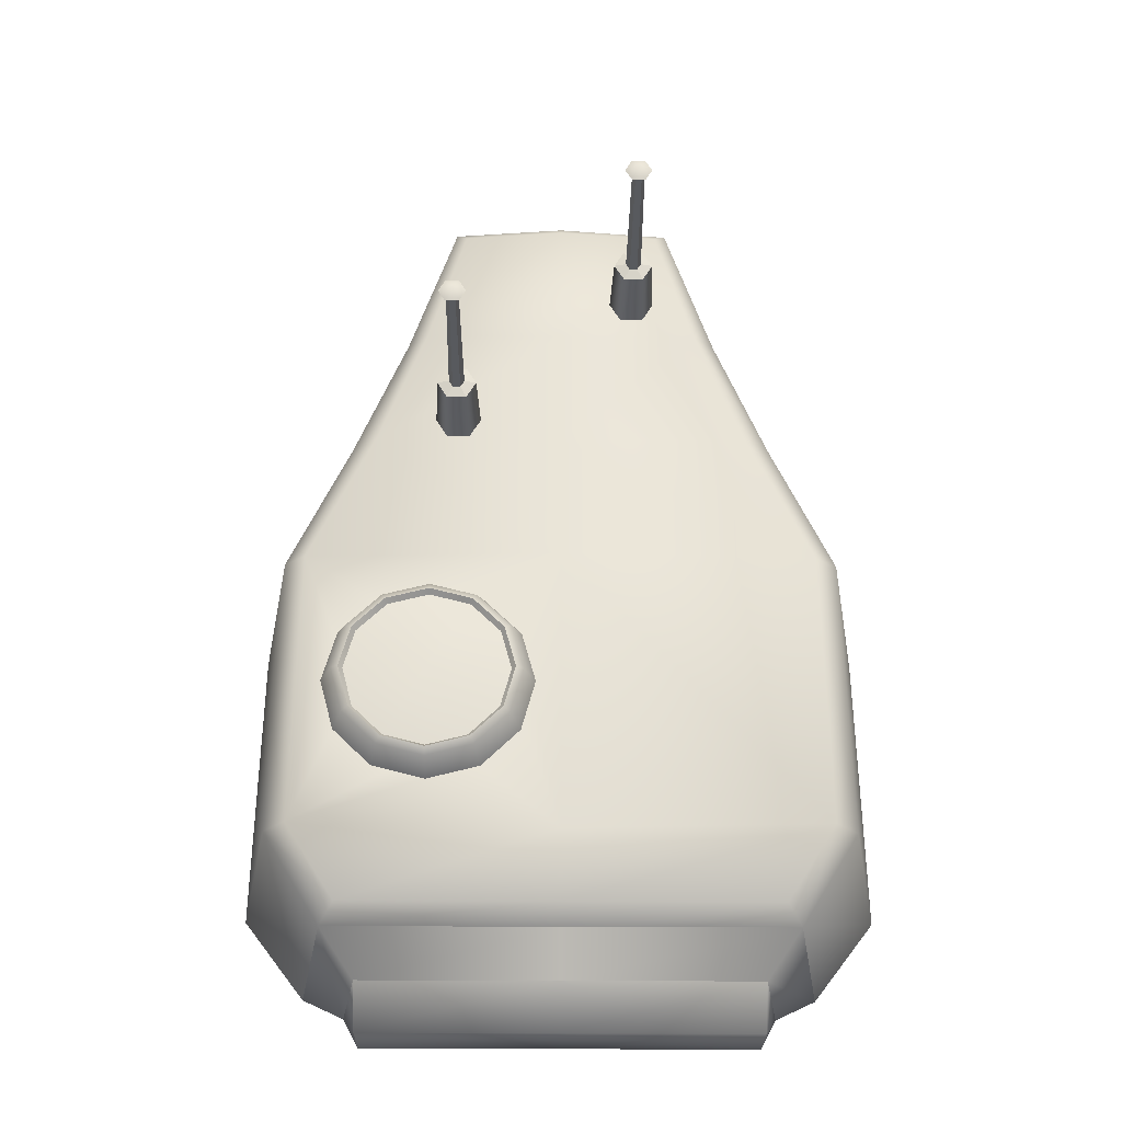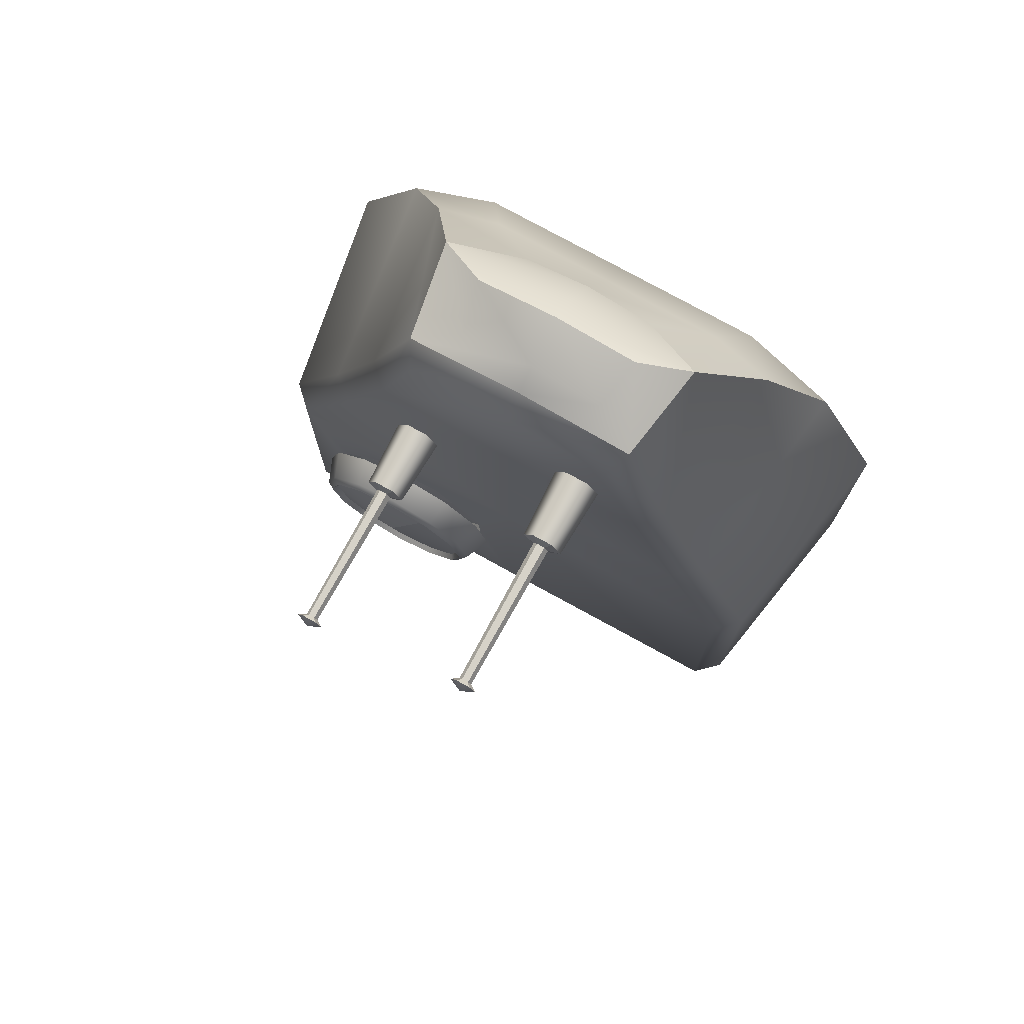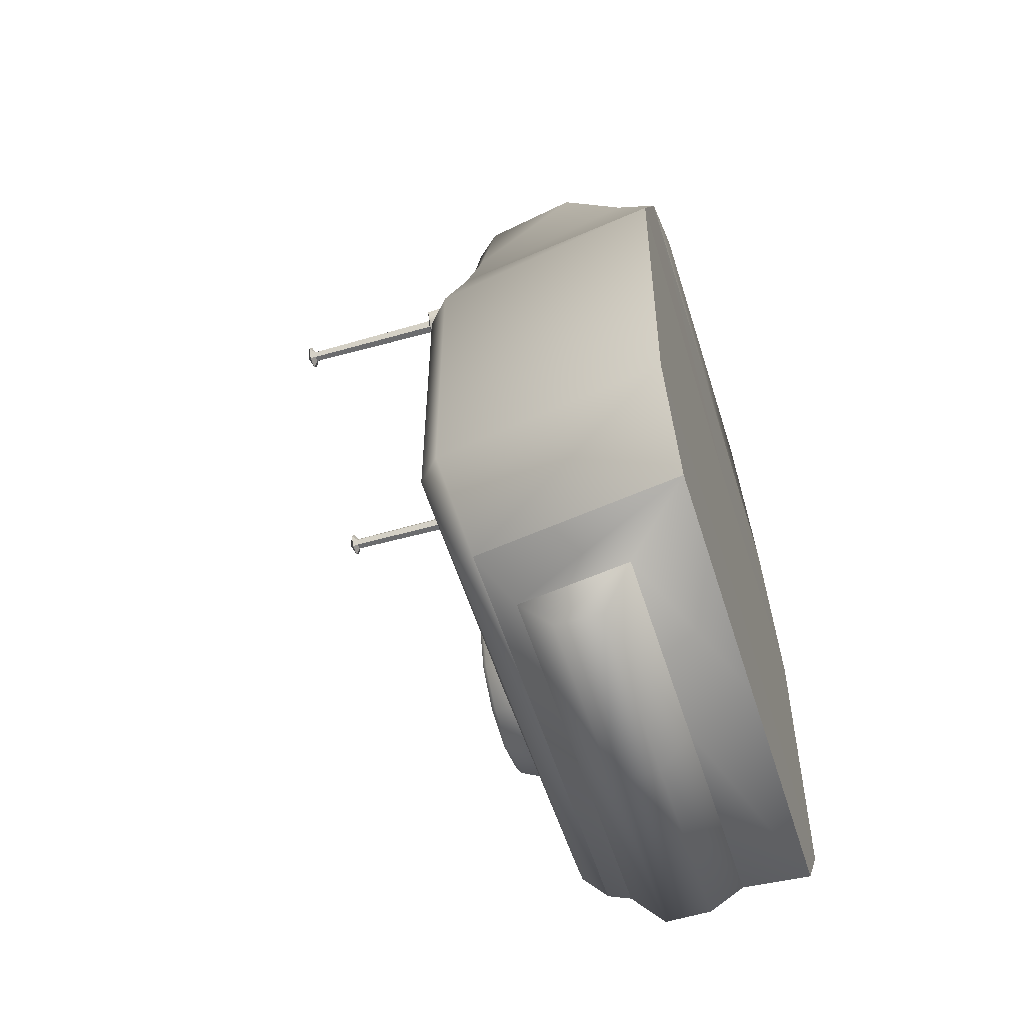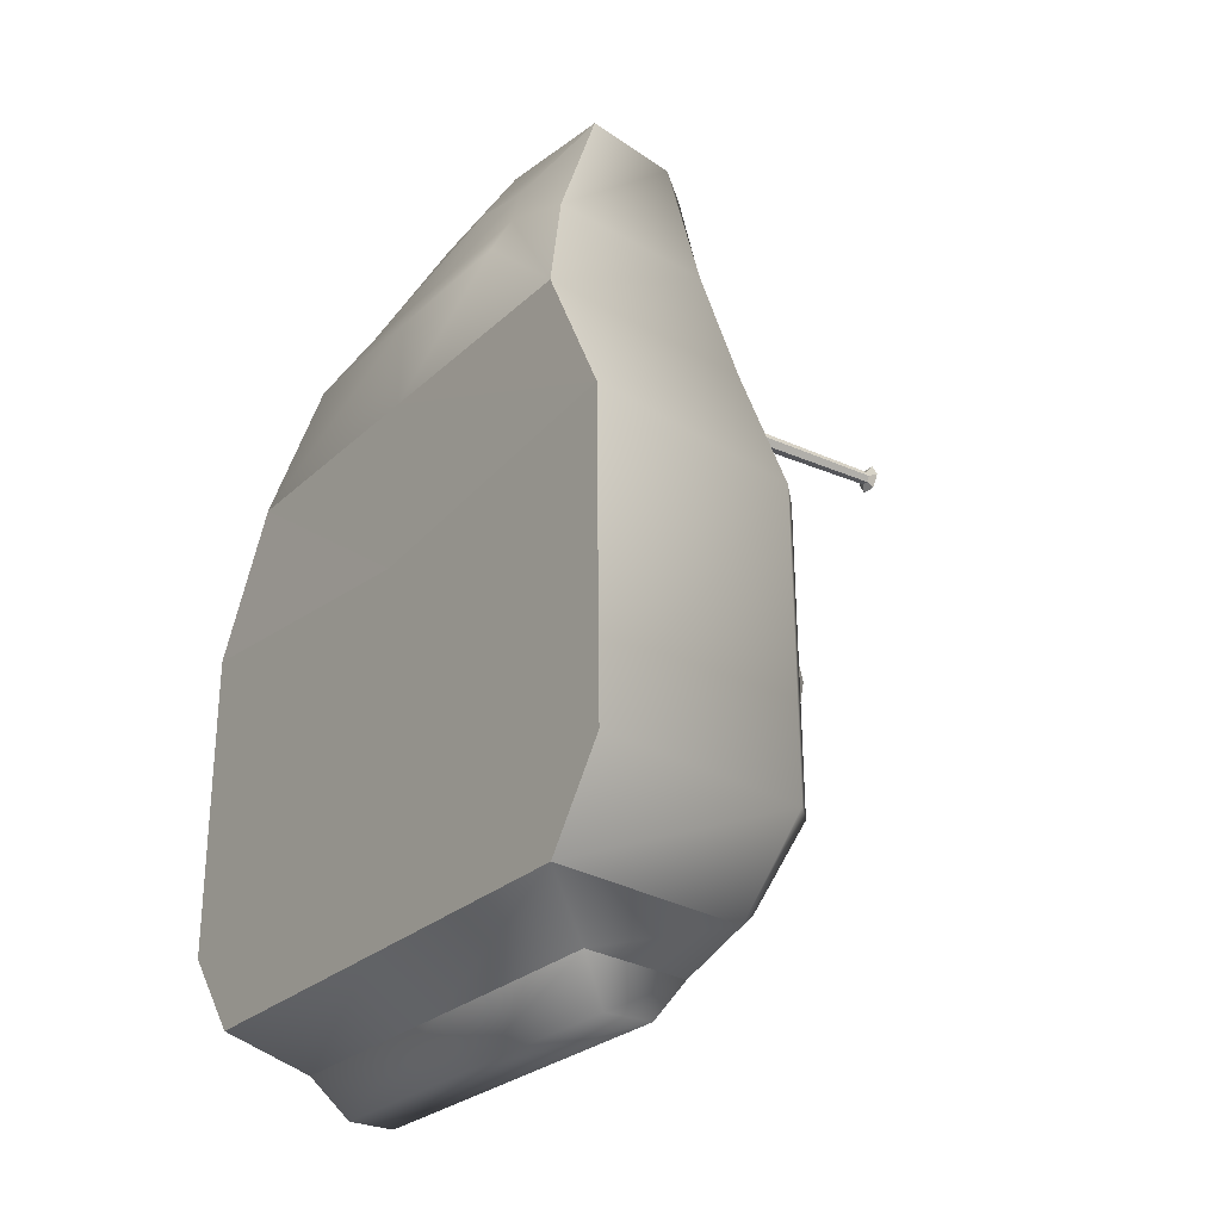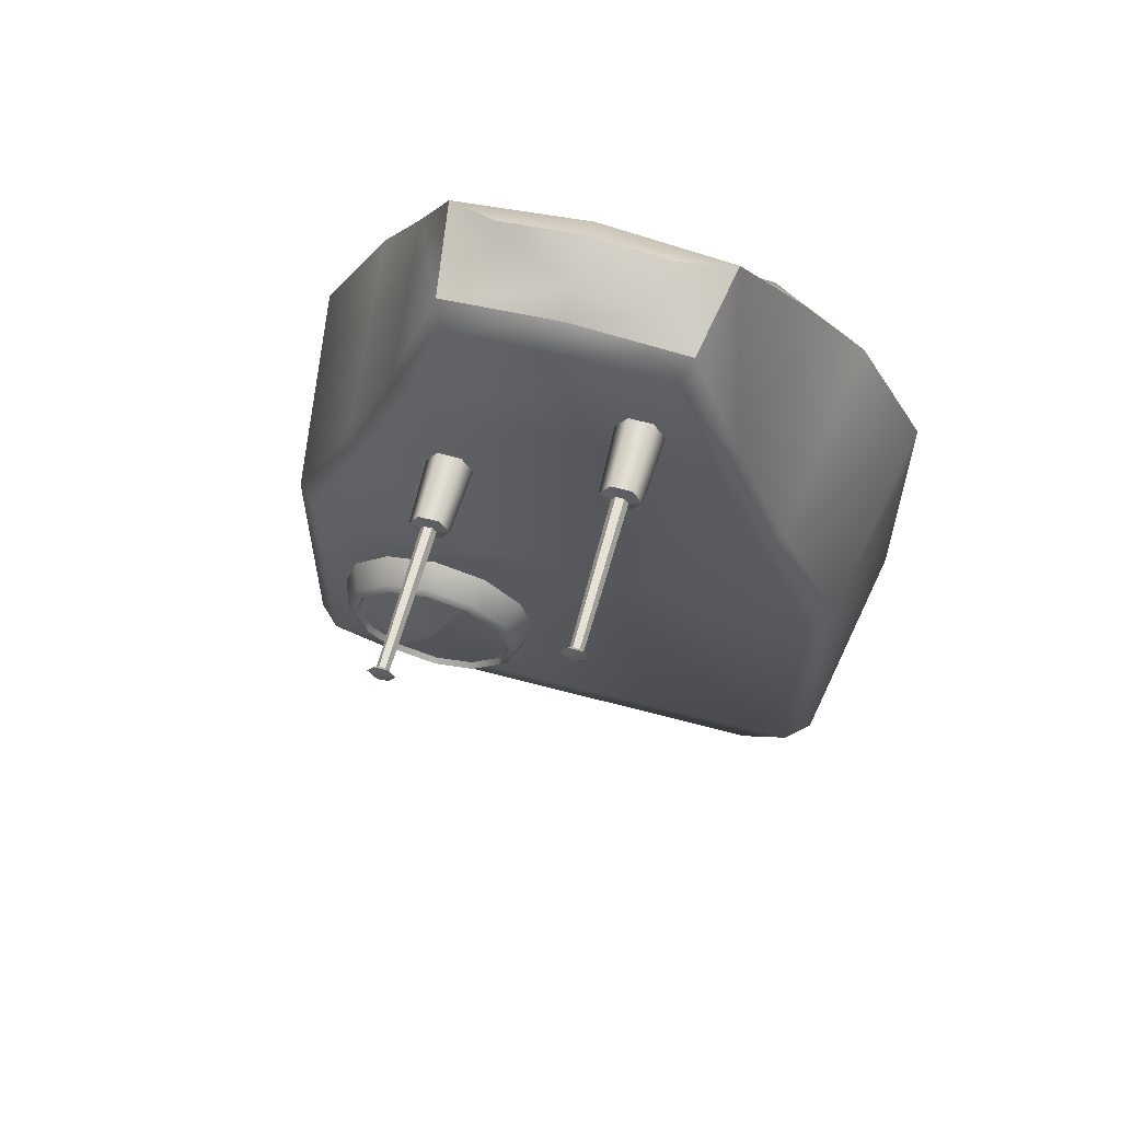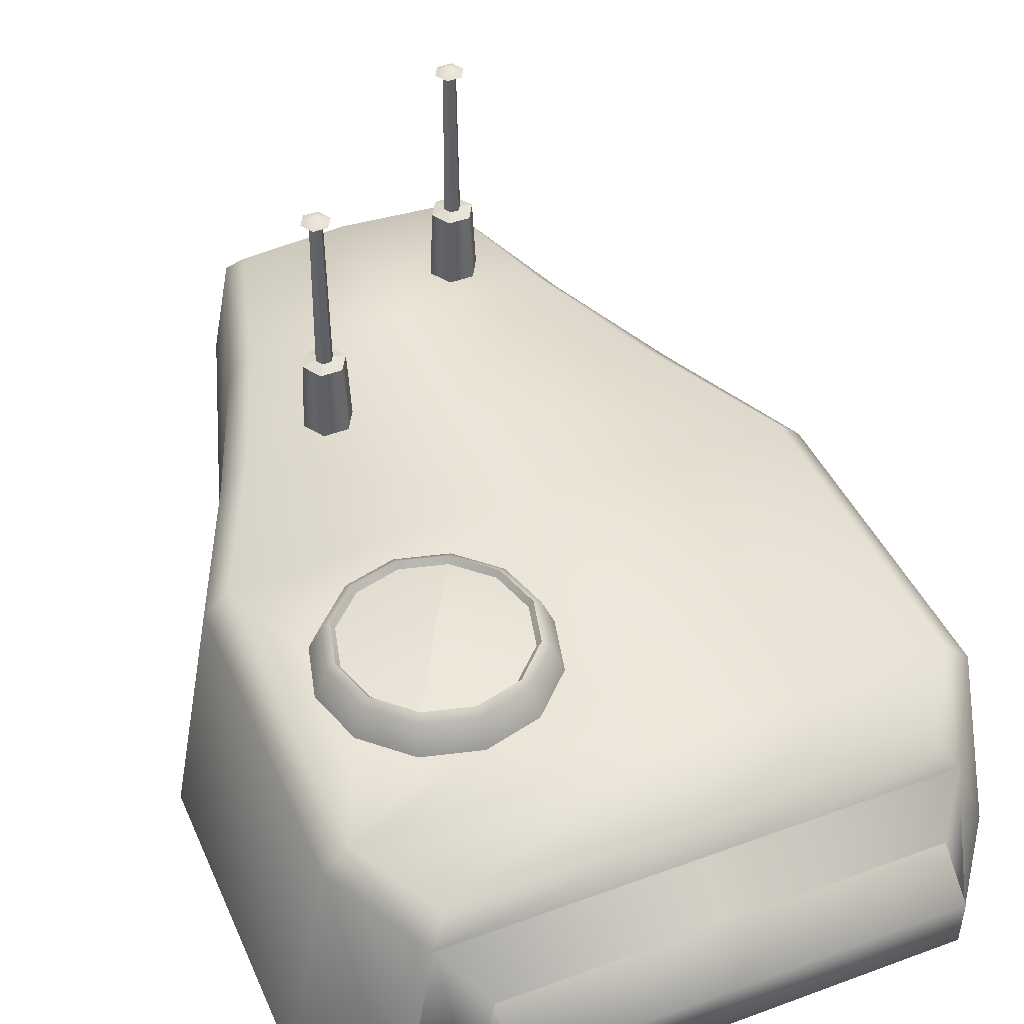
<metadata>
{"format":"obj","ext":"obj","renderer":"f3d","projection":"perspective","resolution":1024,"background":"white","views":[{"elev":-30.4,"azim":179.5,"up":"+Z"},{"elev":77.1,"azim":-151.1,"up":"+Z"},{"elev":-53.8,"azim":-73.0,"up":"+Z"},{"elev":-26.3,"azim":54.9,"up":"+Z"},{"elev":63.9,"azim":-164.9,"up":"+Z"},{"elev":44.9,"azim":156.7,"up":"+Y"}]}
</metadata>
<code>
v  1.044 2.033 -0.0827
v  0.9149 2.759 -0.0705
v  0.9025 2.759 0.8804
v  1.03 2.033 0.8923
v  0.6978 2.759 1.332
v  0.7962 2.042 1.332
v  -1.051 2.033 -0.0827
v  -1.037 2.033 0.8922
v  -0.9099 2.759 0.8804
v  -0.9223 2.759 -0.0705
v  -0.8036 2.042 1.332
v  -0.7052 2.759 1.332
v  -0.0037 2.033 0.7879
v  -0.0037 2.033 0.0217
v  -0.0037 2.042 1.332
v  0.26 2.527 2.336
v  0.2278 2.682 2.294
v  -0.0021 2.682 2.324
v  -0.0021 2.527 2.367
v  -0.232 2.682 2.294
v  -0.2642 2.527 2.336
v  0.6166 2.83 1.328
v  0.8298 2.83 0.8722
v  -0.0037 2.83 0.8898
v  -0.0037 2.83 1.328
v  -0.8346 2.83 0.8722
v  -0.6209 2.83 1.328
v  -0.0037 2.83 -0.086
v  -0.847 2.83 -0.0684
v  0.6293 2.487 -0.6184
v  0.6252 2.34 -0.6184
v  -0.0037 2.34 -0.6184
v  -0.0037 2.487 -0.6184
v  -0.6327 2.34 -0.6184
v  -0.6367 2.487 -0.6184
v  0.5252 2.759 1.76
v  0.5994 2.205 1.76
v  -0.6069 2.205 1.76
v  -0.5327 2.759 1.76
v  -0.0059 2.05 1.611
v  0.4776 2.05 1.611
v  0.389 2.175 1.813
v  -0.0056 2.175 1.813
v  -0.4893 2.05 1.611
v  -0.4002 2.175 1.813
v  -0.0037 2.83 1.756
v  0.4548 2.83 1.756
v  -0.4596 2.83 1.756
v  0.8383 2.036 -0.3541
v  0.7347 2.696 -0.3541
v  -0.7422 2.696 -0.3541
v  -0.8458 2.036 -0.3541
v  -0.0037 2.036 -0.3541
v  0.8422 2.83 -0.0684
v  0.6864 2.768 -0.3002
v  -0.0037 2.768 -0.3002
v  -0.6938 2.768 -0.3002
v  0.6845 2.239 -0.489
v  0.6293 2.594 -0.489
v  -0.0037 2.239 -0.489
v  -0.0037 2.696 -0.3541
v  -0.0037 2.594 -0.489
v  -0.692 2.239 -0.489
v  -0.6367 2.594 -0.489
v  0.3663 2.759 2.245
v  0.4182 2.447 2.262
v  -0.0037 2.83 2.208
v  0.329 2.83 2.18
v  0.204 2.318 2.074
v  -0.0057 2.318 2.114
v  -0.3338 2.83 2.18
v  -0.4256 2.447 2.262
v  -0.3737 2.759 2.245
v  -0.2153 2.318 2.074
v  0.6913 2.83 0.288
v  0.6908 2.83 0.506
v  0.5453 2.83 0.6711
v  0.2989 2.83 0.6883
v  0.2626 2.83 0.132
v  0.5119 2.83 0.1159
v  0.1224 2.83 0.5172
v  0.12 2.83 0.2982
v  0.6657 2.794 0.2982
v  0.6652 2.794 0.4967
v  0.5328 2.794 0.647
v  0.3084 2.794 0.6627
v  0.2754 2.794 0.1562
v  0.5023 2.794 0.1415
v  0.1477 2.794 0.5069
v  0.1455 2.794 0.3075
v  0.4048 2.808 0.4019
v  -0.0037 2.759 2.275
v  -0.0037 2.433 2.297
v  0.415 2.855 0.404
v  0.7087 2.855 0.2344
v  0.7541 2.855 0.404
v  0.5846 2.855 0.1103
v  0.415 2.855 0.0649
v  0.2455 2.855 0.1103
v  0.1214 2.855 0.2344
v  0.0759 2.855 0.404
v  0.1214 2.855 0.5735
v  0.2455 2.855 0.6976
v  0.415 2.855 0.743
v  0.5846 2.855 0.6976
v  0.7087 2.855 0.5735
v  0.6763 2.943 0.2531
v  0.7167 2.943 0.404
v  0.5659 2.943 0.1427
v  0.415 2.943 0.1023
v  0.2642 2.943 0.1427
v  0.1538 2.943 0.2531
v  0.1134 2.943 0.404
v  0.1538 2.943 0.5548
v  0.2642 2.943 0.6652
v  0.415 2.943 0.7056
v  0.5659 2.943 0.6652
v  0.6763 2.943 0.5548
v  0.415 2.982 0.404
v  0.6793 2.94 0.404
v  0.6439 2.94 0.2718
v  0.5471 2.94 0.1751
v  0.415 2.94 0.1397
v  0.2829 2.94 0.1751
v  0.1862 2.94 0.2718
v  0.1508 2.94 0.404
v  0.1862 2.94 0.5361
v  0.2829 2.94 0.6328
v  0.415 2.94 0.6682
v  0.5471 2.94 0.6328
v  0.6439 2.94 0.5361
v  0.6554 2.958 0.2652
v  0.6925 2.958 0.404
v  0.5538 2.958 0.1636
v  0.415 2.958 0.1264
v  0.2763 2.958 0.1636
v  0.1747 2.958 0.2652
v  0.1375 2.958 0.404
v  0.1747 2.958 0.5427
v  0.2763 2.958 0.6443
v  0.415 2.958 0.6815
v  0.5538 2.958 0.6443
v  0.6554 2.958 0.5427
v  0.3416 3.571 1.407
v  0.3636 3.552 1.445
v  0.3855 3.552 1.407
v  0.3197 3.552 1.445
v  0.2978 3.552 1.407
v  0.3197 3.552 1.369
v  0.3636 3.552 1.369
v  0.4059 3.05 1.407
v  0.3791 2.83 1.472
v  0.4165 2.83 1.407
v  0.3738 3.05 1.463
v  0.3042 2.83 1.472
v  0.3095 3.05 1.463
v  0.2668 2.83 1.407
v  0.2774 3.05 1.407
v  0.3042 2.83 1.343
v  0.3095 3.05 1.352
v  0.3791 2.83 1.343
v  0.3738 3.05 1.352
v  0.3671 3.061 1.407
v  0.3544 3.061 1.429
v  0.3289 3.061 1.429
v  0.3162 3.061 1.407
v  0.3289 3.061 1.385
v  0.3544 3.061 1.385
v  0.3618 3.538 1.407
v  0.3517 3.538 1.425
v  0.3315 3.538 1.425
v  0.3214 3.538 1.407
v  0.3315 3.538 1.39
v  0.3517 3.538 1.39
v  -0.2472 3.571 1.892
v  -0.2253 3.552 1.93
v  -0.2034 3.552 1.892
v  -0.2691 3.552 1.93
v  -0.2911 3.552 1.892
v  -0.2691 3.552 1.854
v  -0.2253 3.552 1.854
v  -0.183 3.05 1.892
v  -0.2098 2.83 1.957
v  -0.1724 2.83 1.892
v  -0.2151 3.05 1.948
v  -0.2846 2.83 1.957
v  -0.2793 3.05 1.948
v  -0.322 2.83 1.892
v  -0.3115 3.05 1.892
v  -0.2846 2.83 1.827
v  -0.2793 3.05 1.837
v  -0.2098 2.83 1.827
v  -0.2151 3.05 1.837
v  -0.2218 3.061 1.892
v  -0.2345 3.061 1.914
v  -0.2599 3.061 1.914
v  -0.2727 3.061 1.892
v  -0.2599 3.061 1.87
v  -0.2345 3.061 1.87
v  -0.227 3.538 1.892
v  -0.2371 3.538 1.91
v  -0.2573 3.538 1.91
v  -0.2674 3.538 1.892
v  -0.2573 3.538 1.875
v  -0.2371 3.538 1.875
g turret
f 1 2 3
f 3 4 1
f 4 3 5
f 5 6 4
f 7 8 9
f 9 10 7
f 8 11 12
f 12 9 8
f 1 4 13
f 13 14 1
f 4 6 15
f 15 13 4
f 14 13 8
f 8 7 14
f 13 15 11
f 11 8 13
f 16 17 18
f 18 19 16
f 19 18 20
f 20 21 19
f 22 23 24
f 24 25 22
f 25 24 26
f 26 27 25
f 24 28 29
f 29 26 24
f 30 31 32
f 32 33 30
f 33 32 34
f 34 35 33
f 6 5 36
f 36 37 6
f 12 11 38
f 38 39 12
f 40 41 42
f 42 43 40
f 44 40 43
f 43 45 44
f 22 25 46
f 46 47 22
f 25 27 48
f 48 46 25
f 2 1 49
f 49 50 2
f 7 10 51
f 51 52 7
f 1 14 53
f 53 49 1
f 14 7 52
f 52 53 14
f 28 54 55
f 55 56 28
f 29 28 56
f 56 57 29
f 50 49 58
f 58 59 50
f 49 53 60
f 60 58 49
f 61 50 59
f 59 62 61
f 53 52 63
f 63 60 53
f 52 51 64
f 64 63 52
f 51 61 62
f 62 64 51
f 37 36 65
f 65 66 37
f 47 46 67
f 67 68 47
f 43 42 69
f 69 70 43
f 46 48 71
f 71 67 46
f 39 38 72
f 72 73 39
f 45 43 70
f 70 74 45
f 59 58 31
f 31 30 59
f 58 60 32
f 32 31 58
f 62 59 30
f 30 33 62
f 60 63 34
f 34 32 60
f 63 64 35
f 35 34 63
f 64 62 33
f 33 35 64
f 23 54 75
f 75 76 23
f 24 23 77
f 77 78 24
f 54 28 79
f 79 80 54
f 28 24 81
f 81 82 28
f 76 77 23
f 78 81 24
f 80 75 54
f 82 79 28
f 76 75 83
f 83 84 76
f 78 77 85
f 85 86 78
f 80 79 87
f 87 88 80
f 82 81 89
f 89 90 82
f 77 76 84
f 84 85 77
f 75 80 88
f 88 83 75
f 79 82 90
f 90 87 79
f 81 78 86
f 86 89 81
f 85 84 91
f 84 83 91
f 83 88 91
f 88 87 91
f 87 90 91
f 90 89 91
f 89 86 91
f 86 85 91
f 3 2 54
f 54 23 3
f 5 3 23
f 23 22 5
f 10 9 26
f 26 29 10
f 9 12 27
f 27 26 9
f 92 65 68
f 68 67 92
f 73 92 67
f 67 71 73
f 36 5 22
f 22 47 36
f 12 39 48
f 48 27 12
f 2 50 55
f 55 54 2
f 51 10 29
f 29 57 51
f 50 61 56
f 56 55 50
f 61 51 57
f 57 56 61
f 65 36 47
f 47 68 65
f 39 73 71
f 71 48 39
f 66 65 17
f 17 16 66
f 65 92 18
f 18 17 65
f 93 66 16
f 16 19 93
f 92 73 20
f 20 18 92
f 73 72 21
f 21 20 73
f 72 93 19
f 19 21 72
f 15 6 41
f 41 40 15
f 11 15 40
f 40 44 11
f 6 37 42
f 42 41 6
f 38 11 44
f 44 45 38
f 37 66 69
f 69 42 37
f 66 93 70
f 70 69 66
f 72 38 45
f 45 74 72
f 93 72 74
f 74 70 93
f 94 95 96
f 94 97 95
f 94 98 97
f 94 99 98
f 94 100 99
f 94 101 100
f 94 102 101
f 94 103 102
f 94 104 103
f 94 105 104
f 94 106 105
f 94 96 106
f 96 107 108
f 96 95 107
f 95 109 107
f 95 97 109
f 97 110 109
f 97 98 110
f 98 111 110
f 98 99 111
f 99 112 111
f 99 100 112
f 100 113 112
f 100 101 113
f 101 114 113
f 101 102 114
f 102 115 114
f 102 103 115
f 103 116 115
f 103 104 116
f 104 117 116
f 104 105 117
f 105 118 117
f 105 106 118
f 106 108 118
f 106 96 108
f 119 120 121
f 119 121 122
f 119 122 123
f 119 123 124
f 119 124 125
f 119 125 126
f 119 126 127
f 119 127 128
f 119 128 129
f 119 129 130
f 119 130 131
f 119 131 120
f 108 107 132
f 132 133 108
f 107 109 134
f 134 132 107
f 109 110 135
f 135 134 109
f 110 111 136
f 136 135 110
f 111 112 137
f 137 136 111
f 112 113 138
f 138 137 112
f 113 114 139
f 139 138 113
f 114 115 140
f 140 139 114
f 115 116 141
f 141 140 115
f 116 117 142
f 142 141 116
f 117 118 143
f 143 142 117
f 118 108 133
f 133 143 118
f 133 132 121
f 121 120 133
f 132 134 122
f 122 121 132
f 134 135 123
f 123 122 134
f 135 136 124
f 124 123 135
f 136 137 125
f 125 124 136
f 137 138 126
f 126 125 137
f 138 139 127
f 127 126 138
f 139 140 128
f 128 127 139
f 140 141 129
f 129 128 140
f 141 142 130
f 130 129 141
f 142 143 131
f 131 130 142
f 143 133 120
f 120 131 143
f 144 145 146
f 144 147 145
f 144 148 147
f 144 149 148
f 144 150 149
f 144 146 150
f 151 152 153
f 151 154 152
f 154 155 152
f 154 156 155
f 156 157 155
f 156 158 157
f 158 159 157
f 158 160 159
f 160 161 159
f 160 162 161
f 162 153 161
f 162 151 153
f 154 151 163
f 163 164 154
f 156 154 164
f 164 165 156
f 158 156 165
f 165 166 158
f 160 158 166
f 166 167 160
f 162 160 167
f 167 168 162
f 151 162 168
f 168 163 151
f 164 163 169
f 169 170 164
f 165 164 170
f 170 171 165
f 166 165 171
f 171 172 166
f 167 166 172
f 172 173 167
f 168 167 173
f 173 174 168
f 163 168 174
f 174 169 163
f 170 169 146
f 146 145 170
f 171 170 145
f 145 147 171
f 172 171 147
f 147 148 172
f 173 172 148
f 148 149 173
f 174 173 149
f 149 150 174
f 169 174 150
f 150 146 169
f 175 176 177
f 175 178 176
f 175 179 178
f 175 180 179
f 175 181 180
f 175 177 181
f 182 183 184
f 182 185 183
f 185 186 183
f 185 187 186
f 187 188 186
f 187 189 188
f 189 190 188
f 189 191 190
f 191 192 190
f 191 193 192
f 193 184 192
f 193 182 184
f 185 182 194
f 194 195 185
f 187 185 195
f 195 196 187
f 189 187 196
f 196 197 189
f 191 189 197
f 197 198 191
f 193 191 198
f 198 199 193
f 182 193 199
f 199 194 182
f 195 194 200
f 200 201 195
f 196 195 201
f 201 202 196
f 197 196 202
f 202 203 197
f 198 197 203
f 203 204 198
f 199 198 204
f 204 205 199
f 194 199 205
f 205 200 194
f 201 200 177
f 177 176 201
f 202 201 176
f 176 178 202
f 203 202 178
f 178 179 203
f 204 203 179
f 179 180 204
f 205 204 180
f 180 181 205
f 200 205 181
f 181 177 200

</code>
